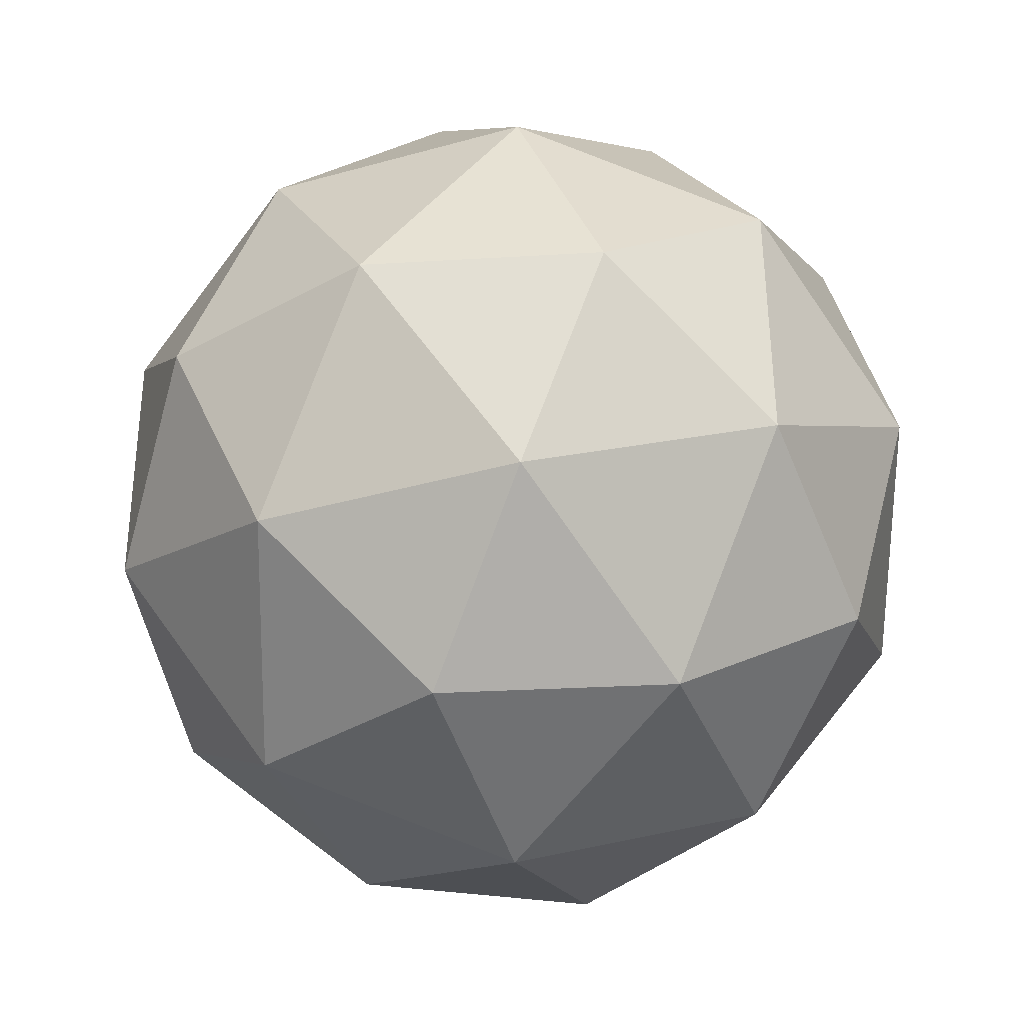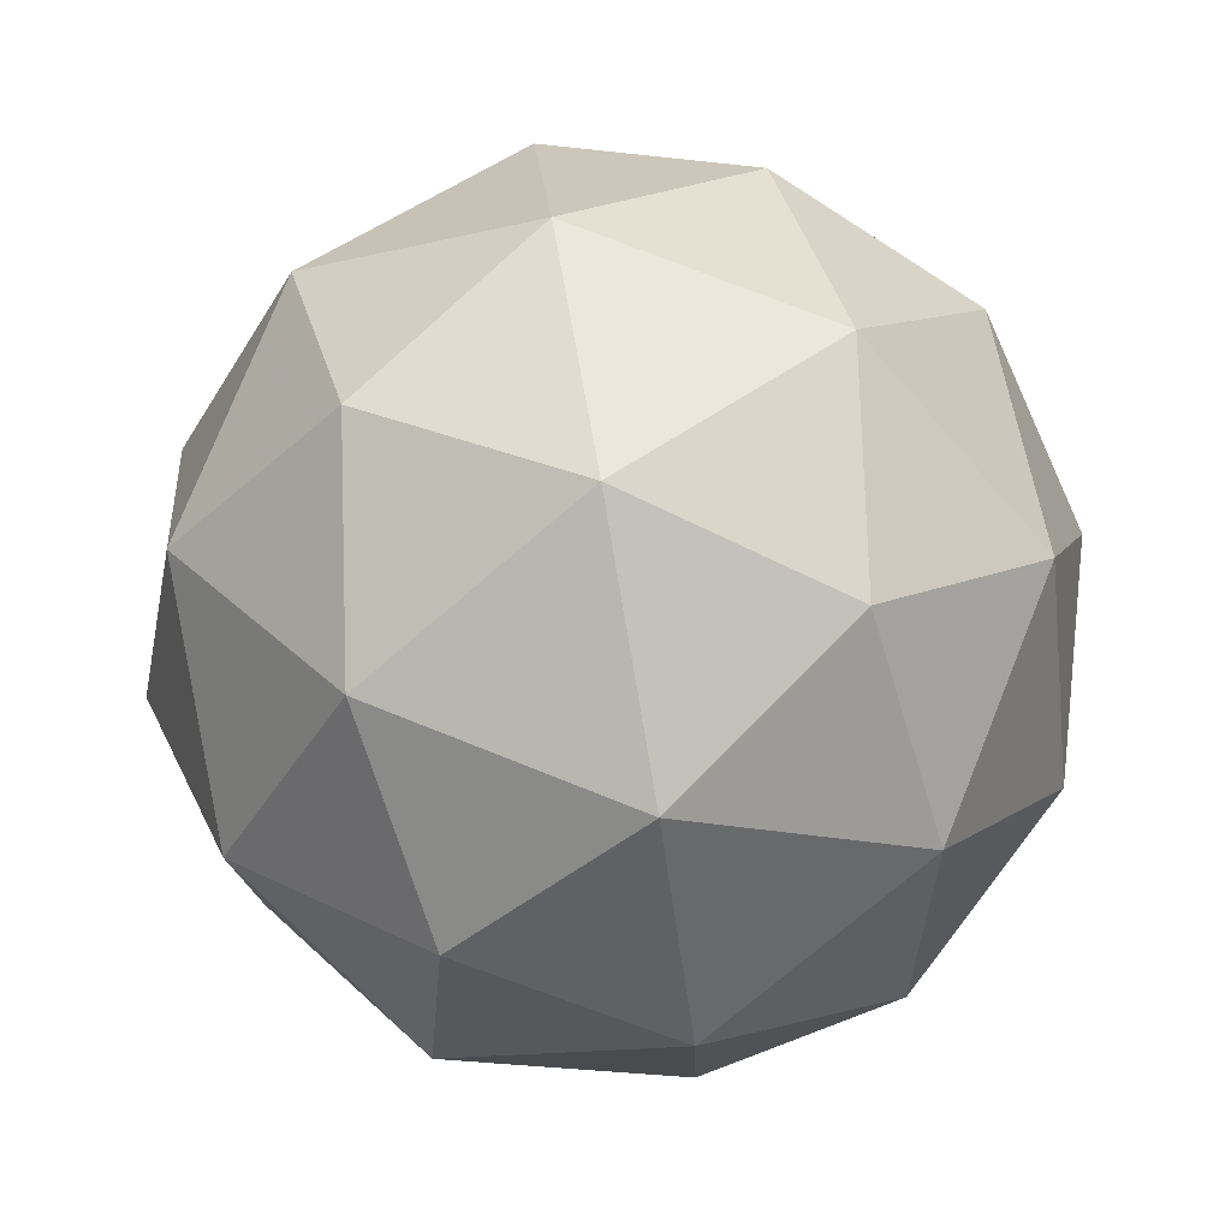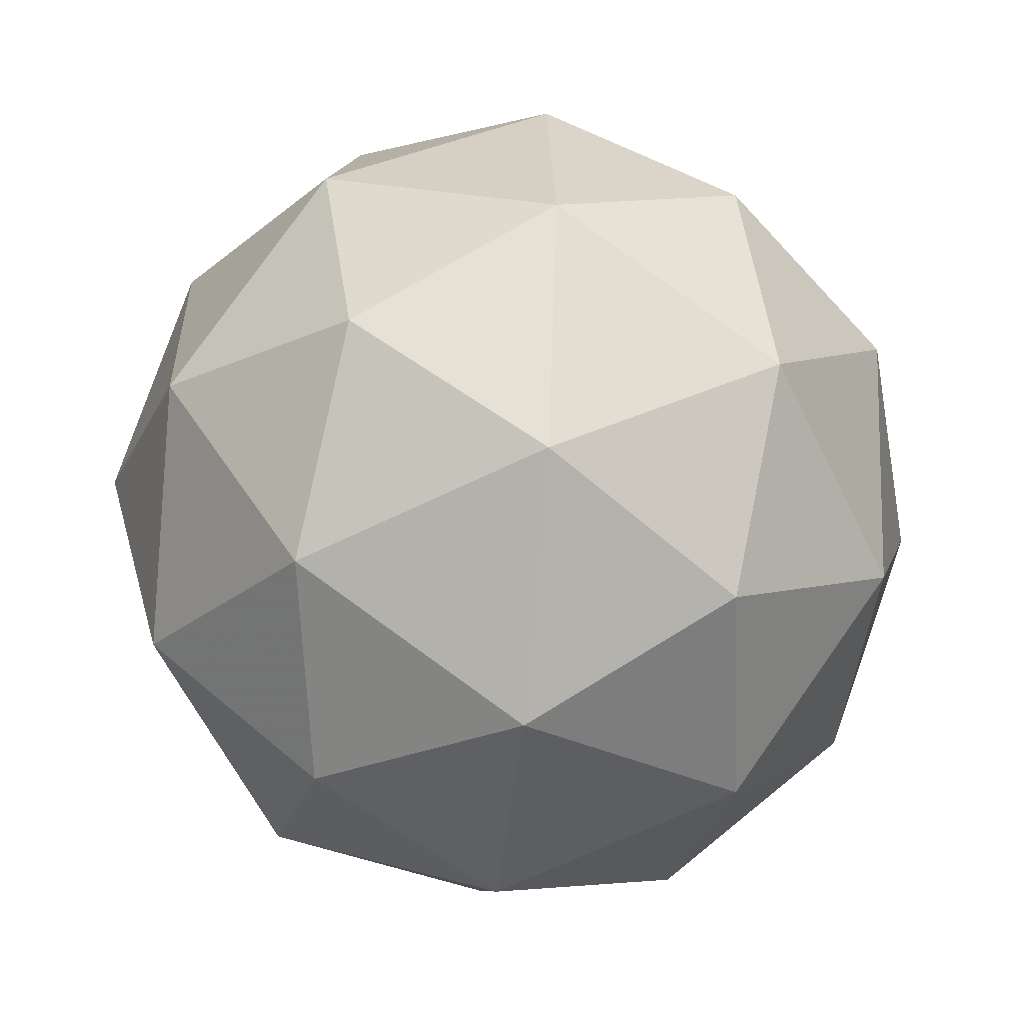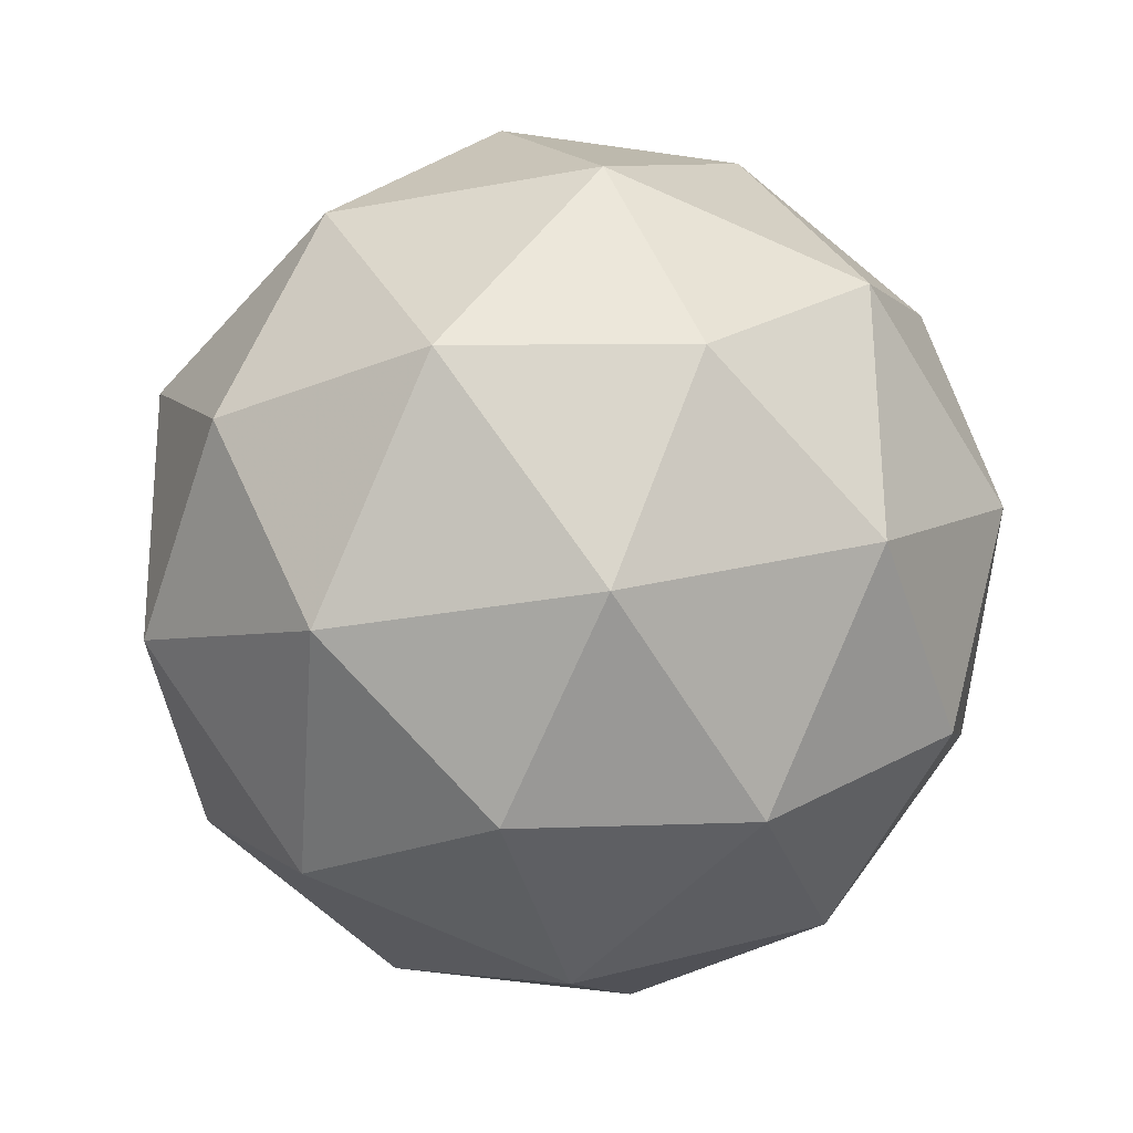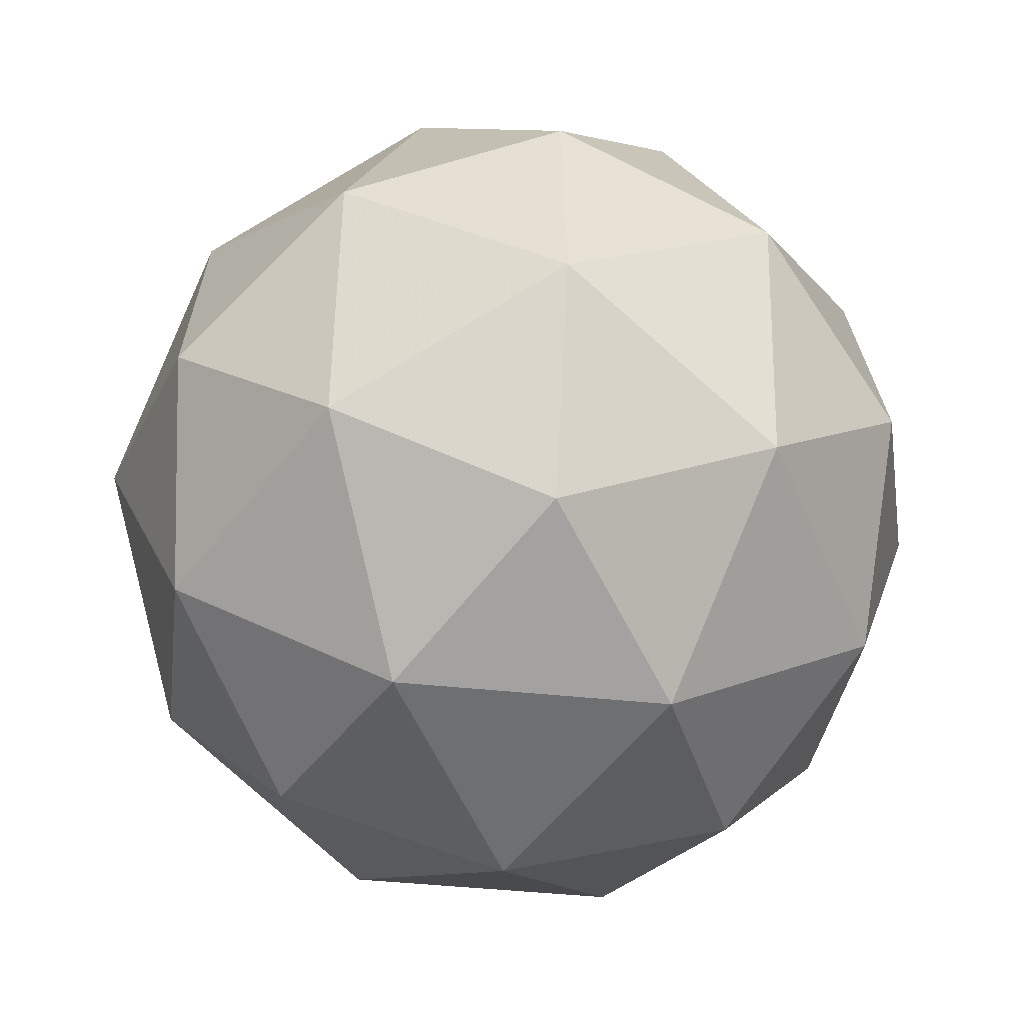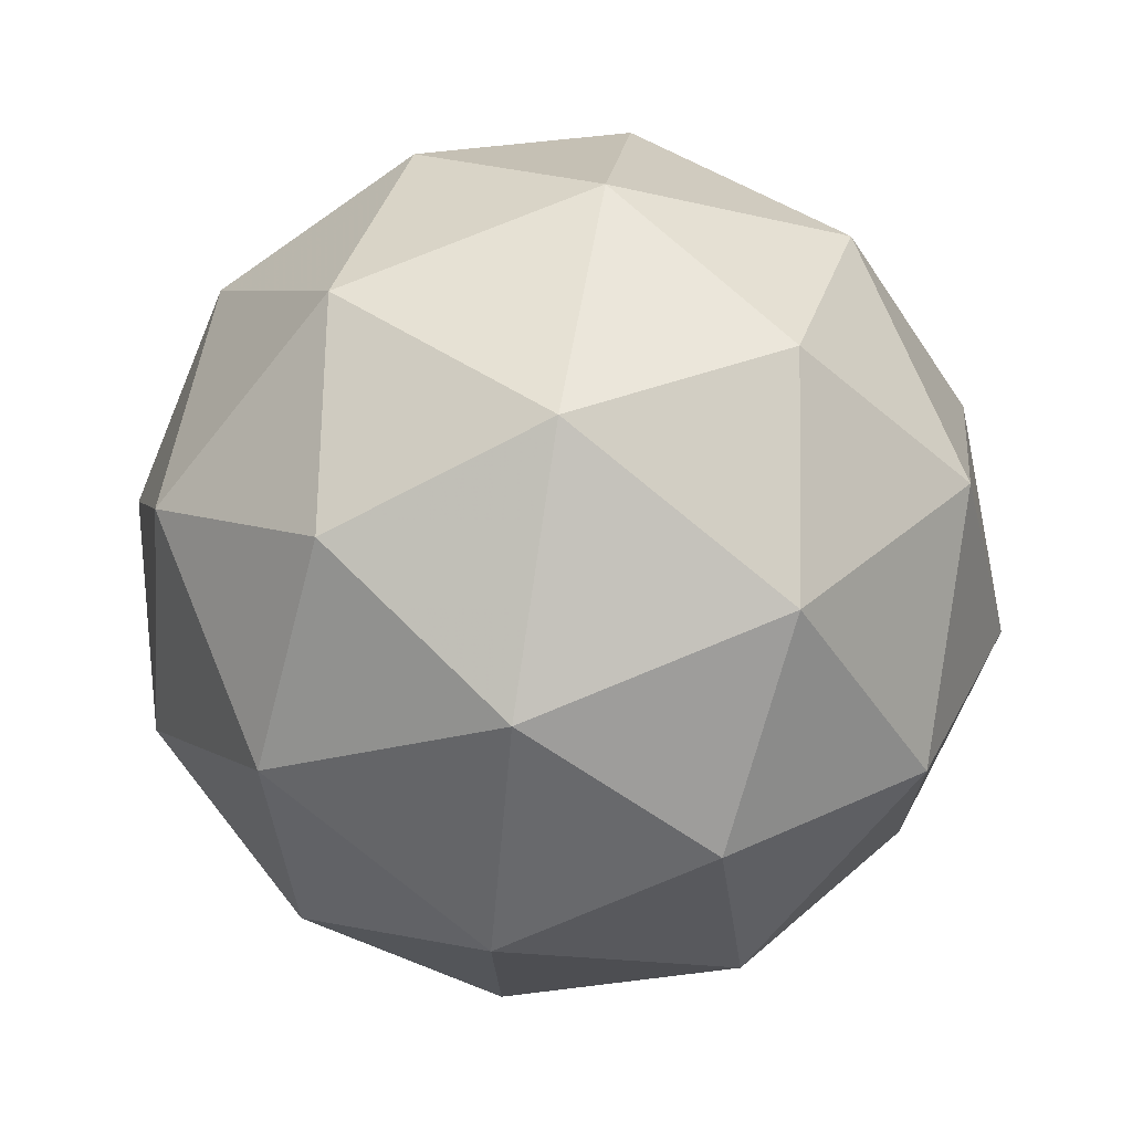
<metadata>
{"format":"obj","ext":"obj","renderer":"f3d","projection":"perspective","resolution":1024,"background":"white","views":[{"elev":-34.7,"azim":167.4,"up":"+Y"},{"elev":75.7,"azim":79.4,"up":"+Y"},{"elev":-62.3,"azim":83.6,"up":"+Y"},{"elev":-25.9,"azim":163.0,"up":"+Y"},{"elev":-32.7,"azim":-129.6,"up":"+Y"},{"elev":71.5,"azim":35.0,"up":"+Y"}]}
</metadata>
<code>
v 0.5511 0.4727 -0.1371
v 0.4927 0.5136 -0.09256
v 0.5727 0.5395 -0.09078
v 0.6221 0.4715 -0.0919
v 0.5726 0.4035 -0.09438
v 0.4926 0.4296 -0.09479
v 0.5275 0.5377 -0.01986
v 0.6074 0.5116 -0.01946
v 0.6074 0.4275 -0.02168
v 0.5274 0.4016 -0.02346
v 0.478 0.4697 -0.02234
v 0.5489 0.4685 0.02284
v 0.564 0.5124 -0.1239
v 0.5169 0.4971 -0.125
v 0.5296 0.5364 -0.09774
v 0.4825 0.4718 -0.1001
v 0.5169 0.4477 -0.1263
v 0.593 0.4723 -0.1246
v 0.6057 0.5116 -0.09735
v 0.5639 0.4324 -0.126
v 0.6056 0.4317 -0.09947
v 0.5295 0.407 -0.1012
v 0.474 0.4954 -0.05751
v 0.4739 0.446 -0.05882
v 0.5501 0.5506 -0.05501
v 0.503 0.5353 -0.05605
v 0.6261 0.4952 -0.05543
v 0.5971 0.5352 -0.05477
v 0.597 0.4058 -0.05819
v 0.6261 0.4458 -0.05674
v 0.503 0.4059 -0.05948
v 0.55 0.3906 -0.05924
v 0.4944 0.5095 -0.01478
v 0.5705 0.5342 -0.01308
v 0.6175 0.4694 -0.01415
v 0.5704 0.4048 -0.01651
v 0.4944 0.4295 -0.01689
v 0.5361 0.5088 0.01178
v 0.507 0.4688 0.01032
v 0.5831 0.4935 0.01202
v 0.5831 0.444 0.01071
v 0.5361 0.4288 0.009665
f 1 14 13
f 2 14 16
f 1 13 18
f 1 18 20
f 1 20 17
f 2 16 23
f 3 15 25
f 4 19 27
f 5 21 29
f 6 22 31
f 2 23 26
f 3 25 28
f 4 27 30
f 5 29 32
f 6 31 24
f 7 33 38
f 8 34 40
f 9 35 41
f 10 36 42
f 11 37 39
f 39 42 12
f 39 37 42
f 37 10 42
f 42 41 12
f 42 36 41
f 36 9 41
f 41 40 12
f 41 35 40
f 35 8 40
f 40 38 12
f 40 34 38
f 34 7 38
f 38 39 12
f 38 33 39
f 33 11 39
f 24 37 11
f 24 31 37
f 31 10 37
f 32 36 10
f 32 29 36
f 29 9 36
f 30 35 9
f 30 27 35
f 27 8 35
f 28 34 8
f 28 25 34
f 25 7 34
f 26 33 7
f 26 23 33
f 23 11 33
f 31 32 10
f 31 22 32
f 22 5 32
f 29 30 9
f 29 21 30
f 21 4 30
f 27 28 8
f 27 19 28
f 19 3 28
f 25 26 7
f 25 15 26
f 15 2 26
f 23 24 11
f 23 16 24
f 16 6 24
f 17 22 6
f 17 20 22
f 20 5 22
f 20 21 5
f 20 18 21
f 18 4 21
f 18 19 4
f 18 13 19
f 13 3 19
f 16 17 6
f 16 14 17
f 14 1 17
f 13 15 3
f 13 14 15
f 14 2 15

</code>
